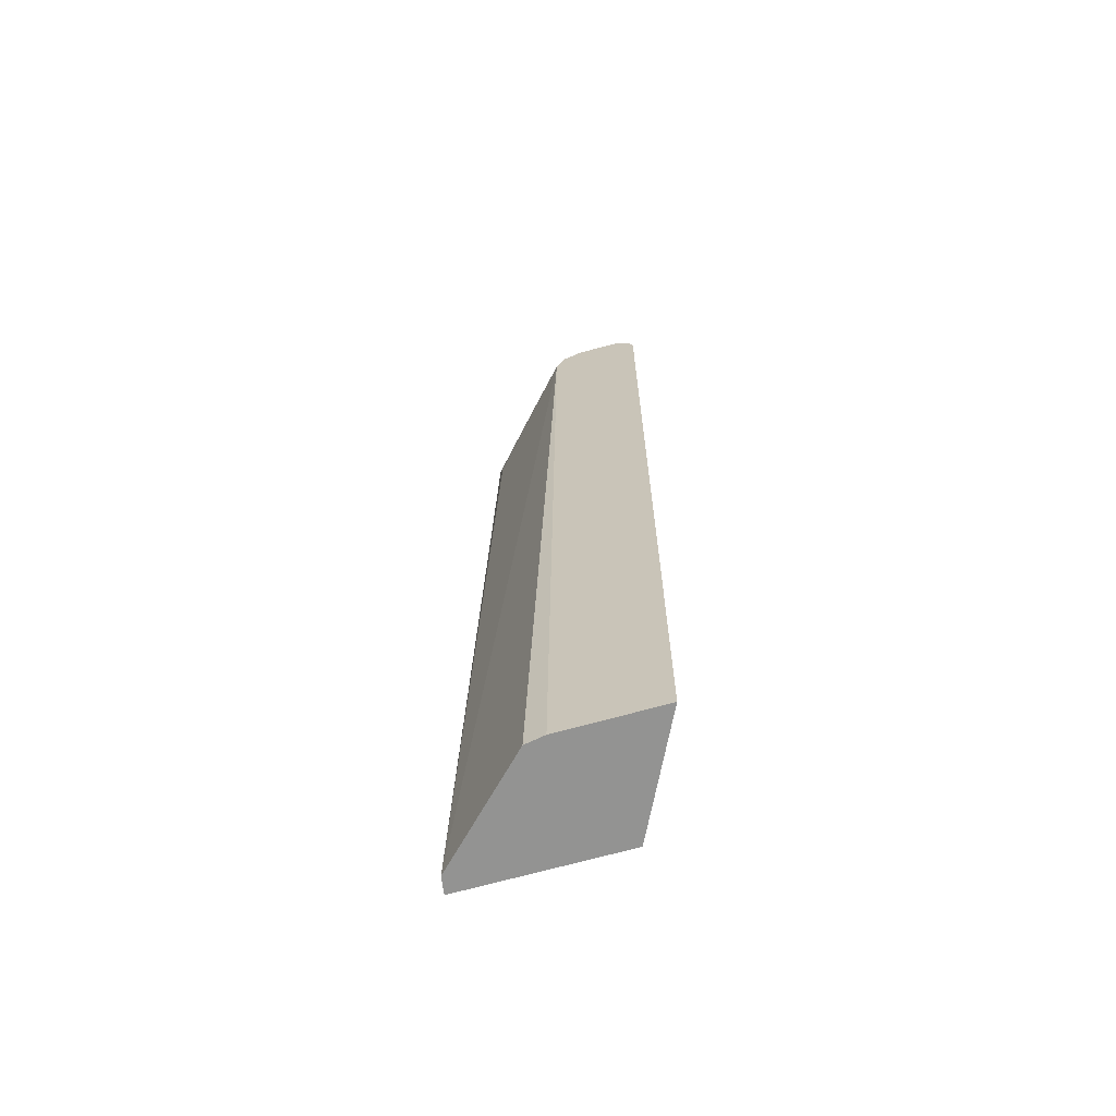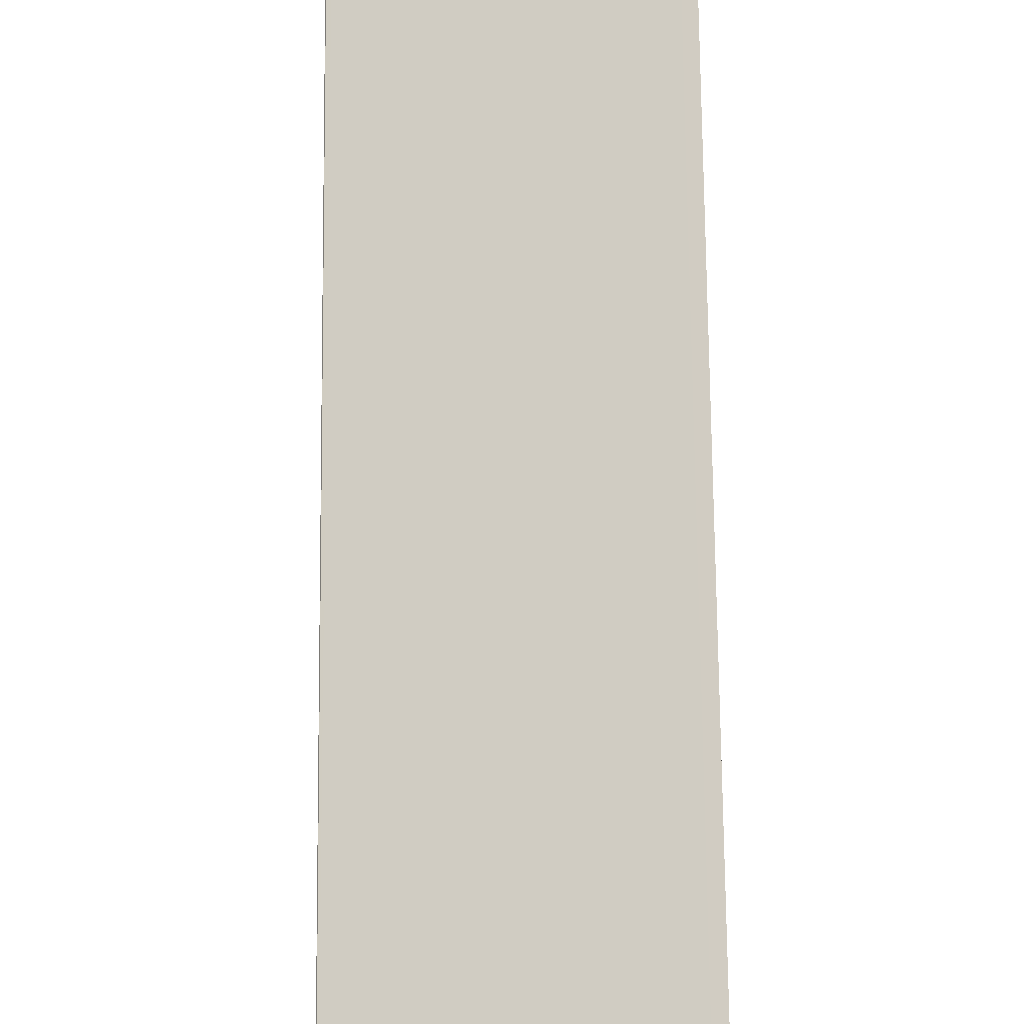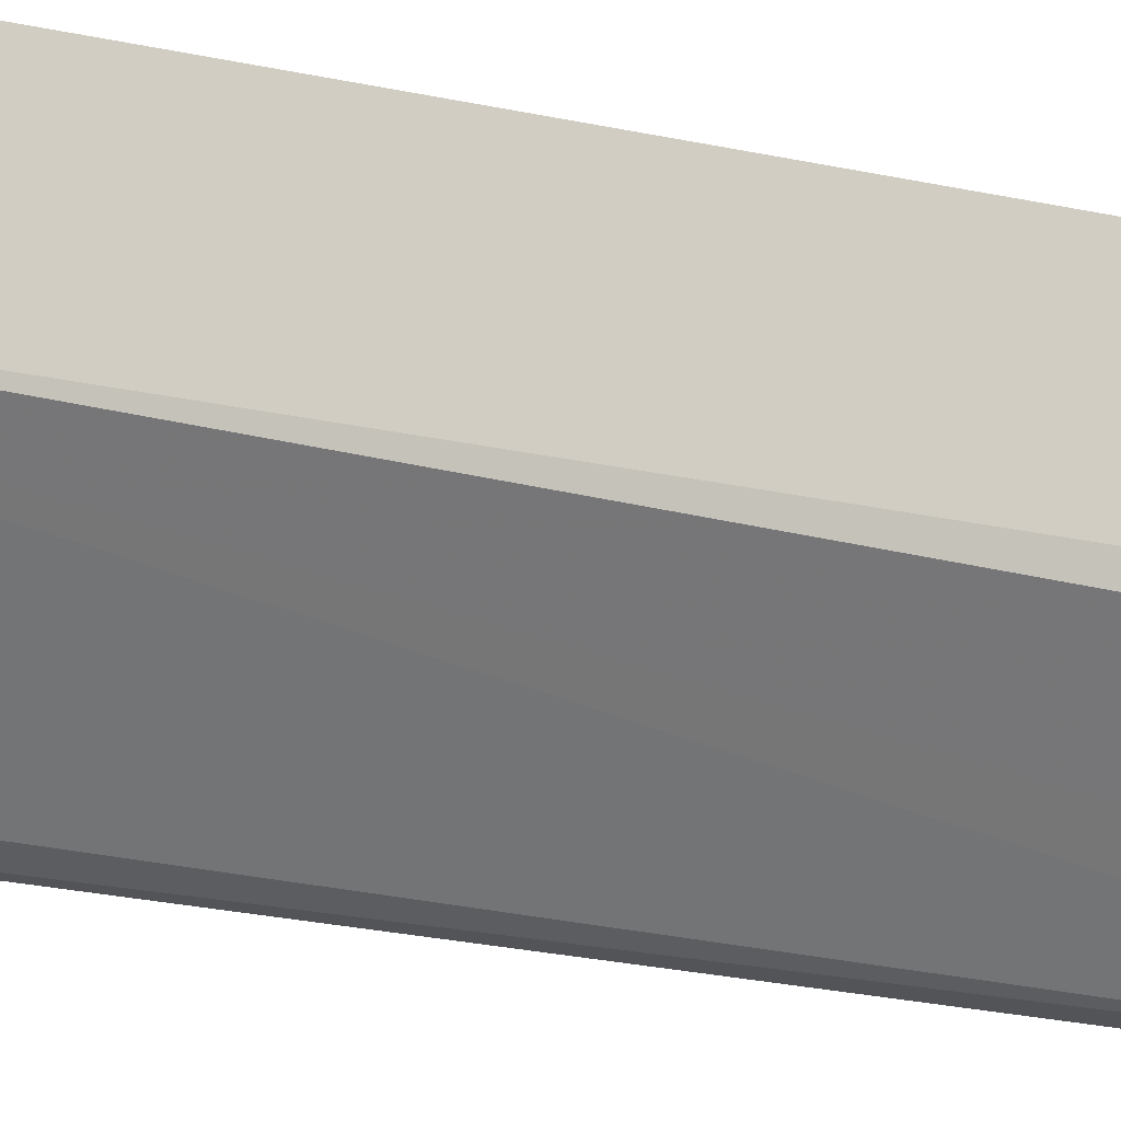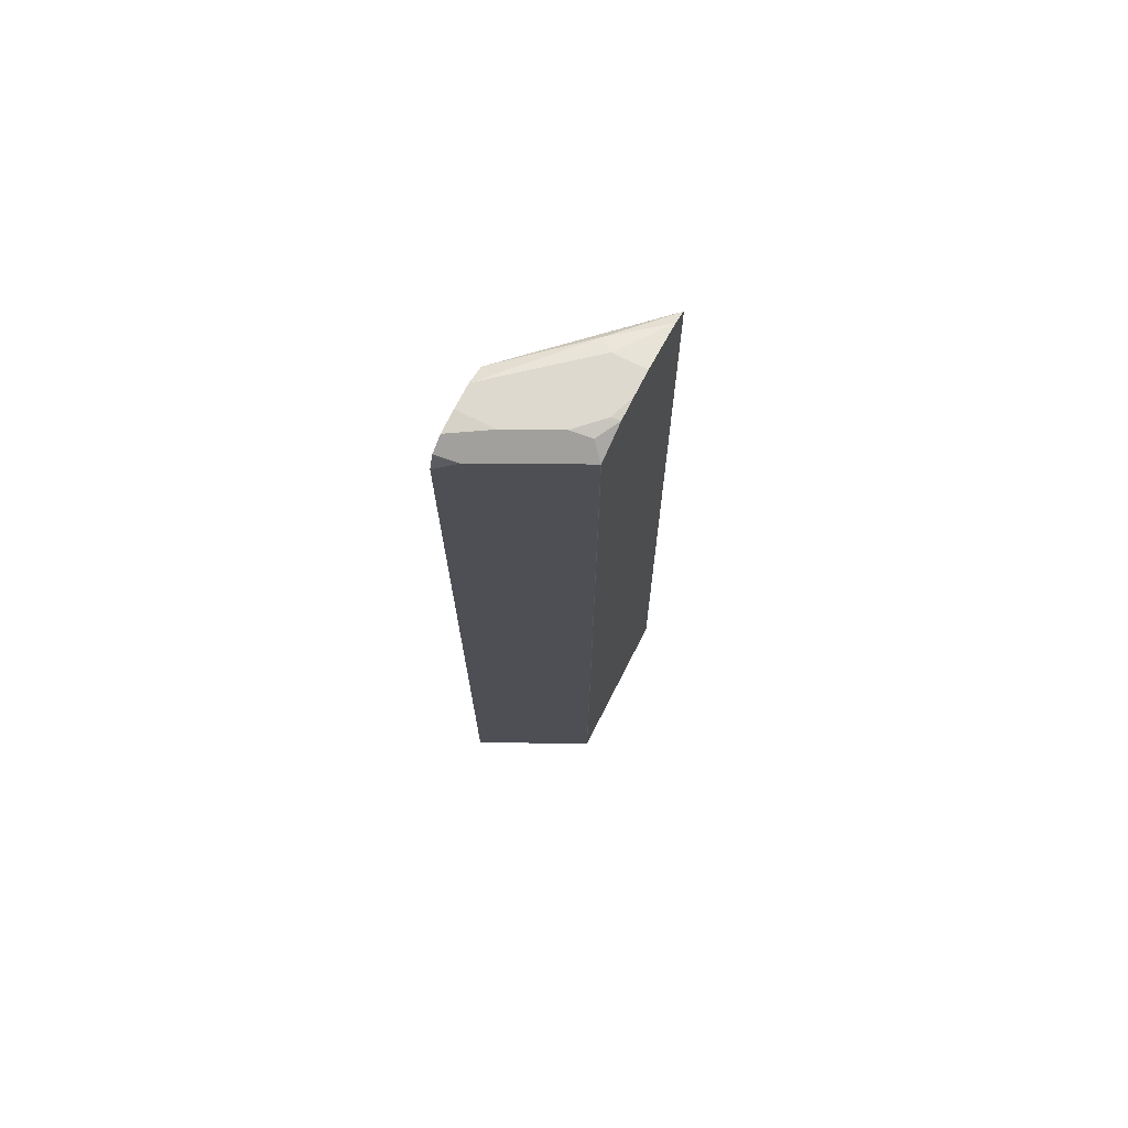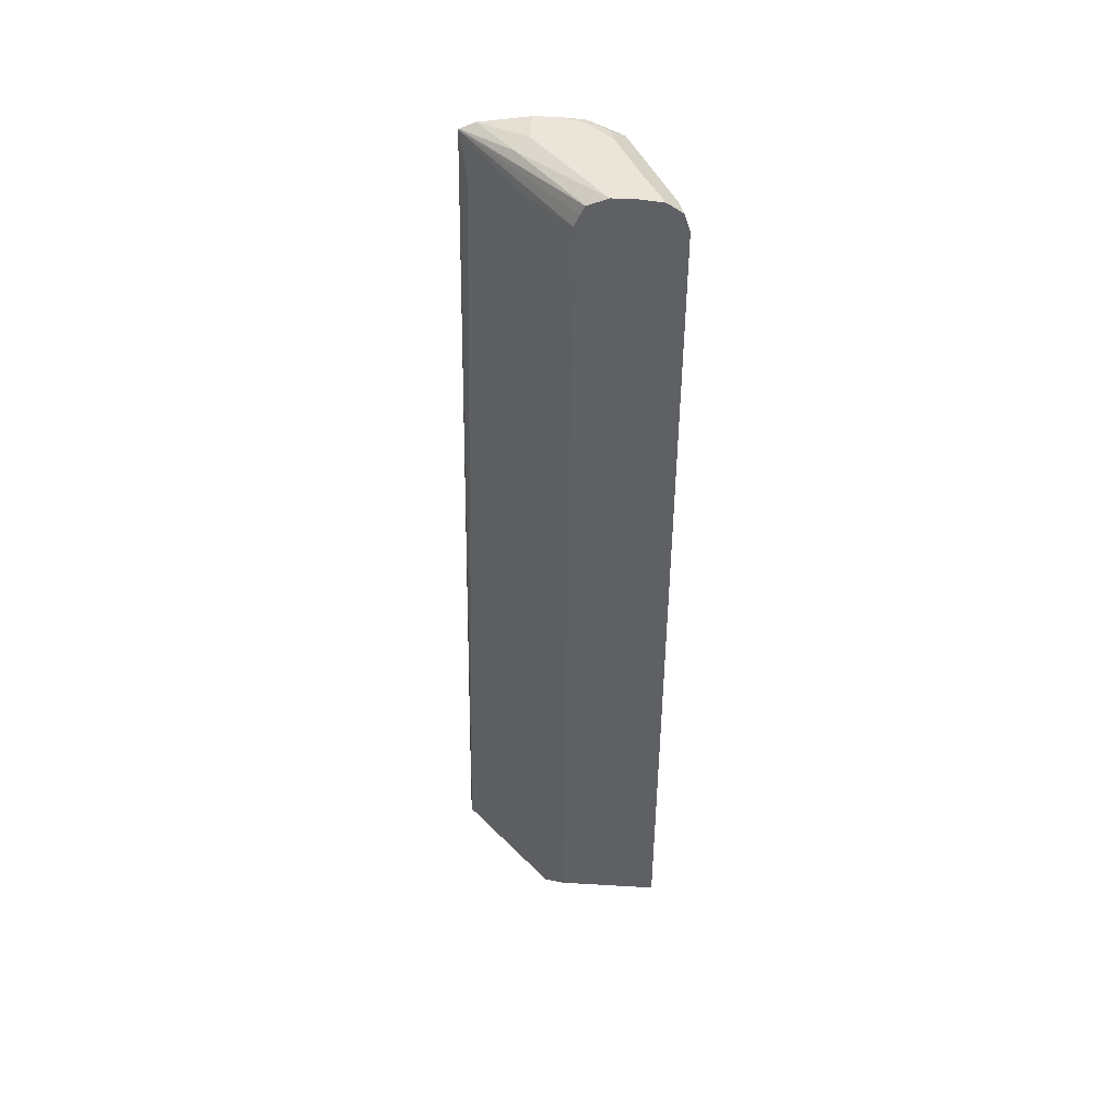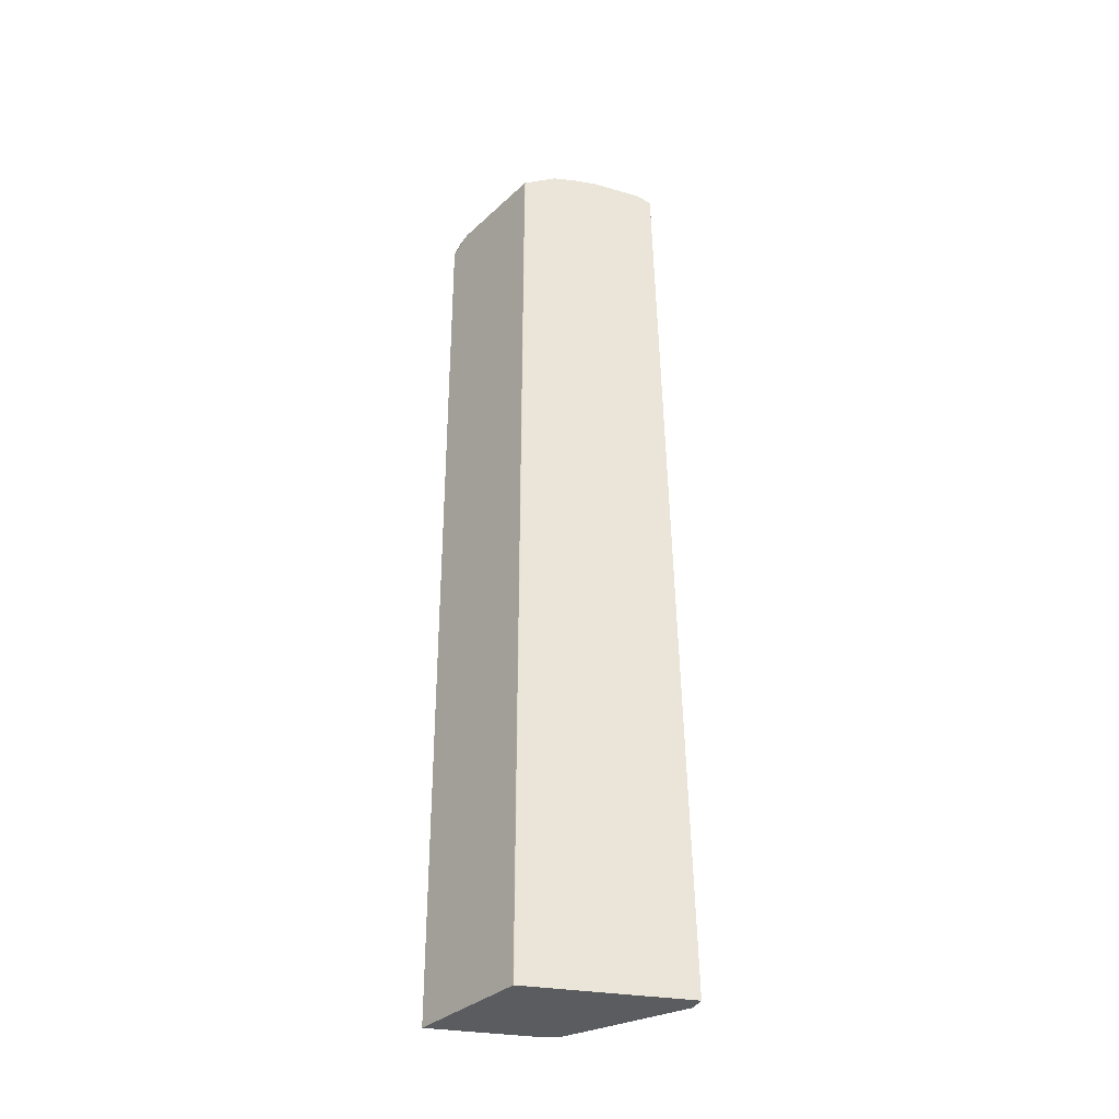
<metadata>
{"format":"obj","ext":"obj","renderer":"f3d","projection":"perspective","resolution":1024,"background":"white","views":[{"elev":-66.6,"azim":-74.0,"up":"+Y"},{"elev":58.6,"azim":179.5,"up":"+Z"},{"elev":-14.8,"azim":-118.7,"up":"+Z"},{"elev":71.6,"azim":27.0,"up":"+Y"},{"elev":45.3,"azim":-86.1,"up":"+Y"},{"elev":-34.0,"azim":77.4,"up":"+Y"}]}
</metadata>
<code>
v 0.2295 0.6394 0.6703
v 0.236 0.6362 0.667
v 0.2566 0.6567 0.6568
v 0.2295 0.6605 0.6633
v 0.2295 -0.5472 0.6703
v 0.2976 0.6362 0.6362
v 0.236 -0.5472 0.667
v 0.3797 0.6567 0.5952
v 0.354 0.6618 0.6003
v 0.3027 0.6721 0.6106
v 0.2309 0.6618 0.6619
v 0.2295 0.6621 0.6622
v 0.2295 -0.5472 0.5371
v 0.2976 -0.5472 0.6362
v 0.3764 -0.5472 0.5968
v 0.38 0.6561 0.5945
v 0.38 0.657 0.5935
v 0.38 0.6751 0.552
v 0.3643 0.6721 0.5798
v 0.3797 -0.5472 0.5952
v 0.3386 0.6773 0.5849
v 0.2771 0.6773 0.6157
v 0.2412 0.6721 0.6414
v 0.2295 0.6744 0.6437
v 0.2341 -0.5472 0.5112
v 0.2295 0.6394 0.5471
v 0.38 -0.5472 0.5945
v 0.38 0.6773 0.5234
v 0.3694 0.6773 0.5541
v 0.2295 0.6773 0.6157
v 0.3265 -0.5472 0.4188
v 0.2295 0.6552 0.5541
v 0.38 0.6561 0.4098
v 0.2976 0.6362 0.4823
v 0.3592 0.6054 0.4207
v 0.3573 -0.5472 0.3881
v 0.38 -0.5472 0.3845
v 0.38 0.6773 0.4926
v 0.2295 0.6773 0.5849
v 0.2295 0.6664 0.5597
v 0.3797 0.6567 0.4105
v 0.38 0.6575 0.4108
v 0.3386 0.6773 0.4926
v 0.38 0.6671 0.43
v 0.3232 0.6695 0.4772
f 21 38 43
f 18 28 29
f 21 43 39
f 21 28 38
f 21 29 28
f 19 29 21
f 18 29 19
f 16 18 17
f 16 37 33
f 16 38 28
f 16 44 38
f 16 42 44
f 16 33 42
f 16 27 37
f 13 26 25
f 11 24 12
f 21 39 30
f 11 23 24
f 16 28 18
f 21 30 22
f 33 37 36
f 22 24 23
f 10 23 11
f 42 45 44
f 40 45 42
f 40 42 41
f 39 45 40
f 39 43 45
f 38 44 43
f 33 36 35
f 43 44 45
f 33 41 42
f 33 40 41
f 33 35 34
f 32 40 33
f 26 36 31
f 26 35 36
f 26 34 35
f 26 33 34
f 26 32 33
f 25 26 31
f 22 30 24
f 10 22 23
f 5 20 15
f 9 21 10
f 3 9 10
f 3 8 9
f 2 14 6
f 2 7 14
f 2 6 3
f 1 7 2
f 1 5 7
f 1 13 5
f 3 10 11
f 1 26 13
f 1 40 32
f 1 39 40
f 10 21 22
f 1 24 30
f 1 12 24
f 1 4 12
f 1 3 4
f 1 2 3
f 1 32 26
f 3 11 4
f 1 30 39
f 4 11 12
f 3 6 8
f 8 27 16
f 8 20 27
f 8 21 9
f 8 19 21
f 8 18 19
f 8 17 18
f 8 16 17
f 6 15 8
f 8 15 20
f 5 14 7
f 5 15 14
f 5 27 20
f 5 37 27
f 5 36 37
f 5 31 36
f 5 25 31
f 6 14 15
f 5 13 25

</code>
